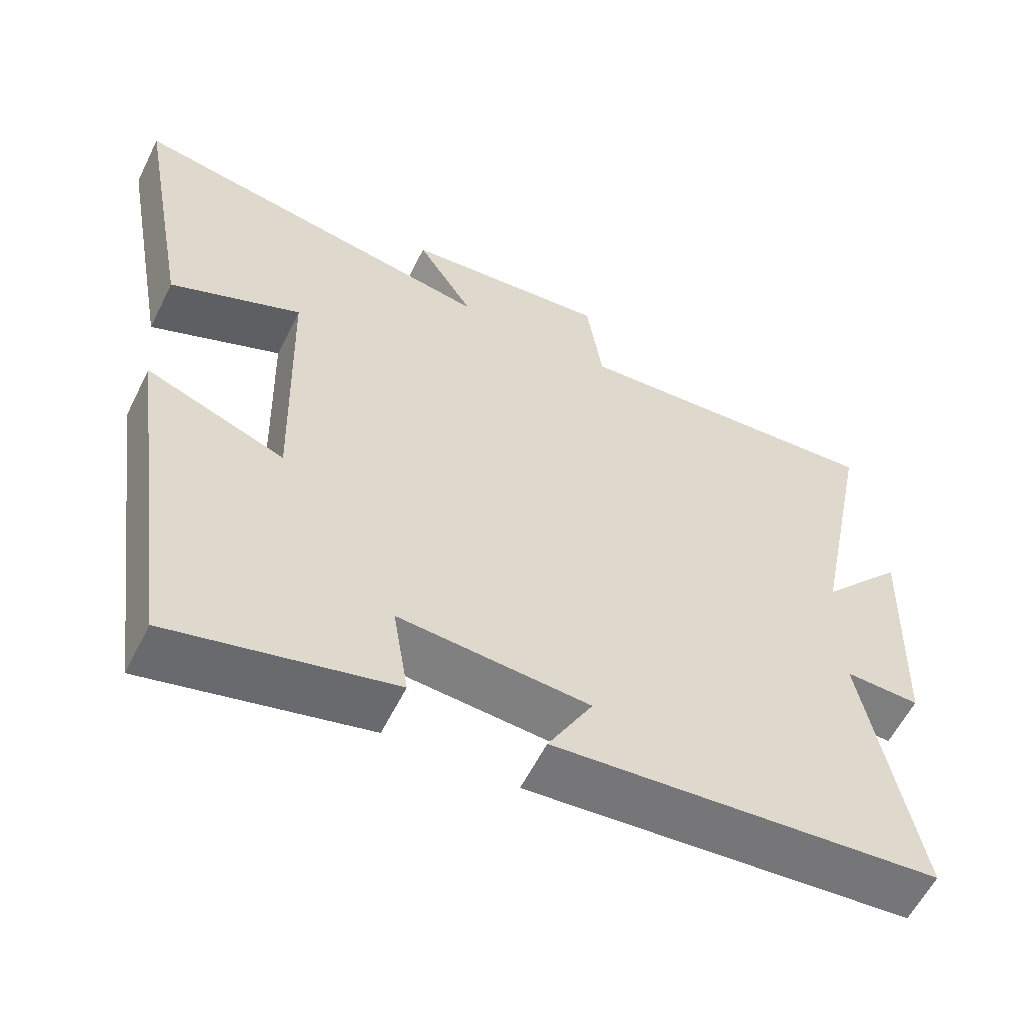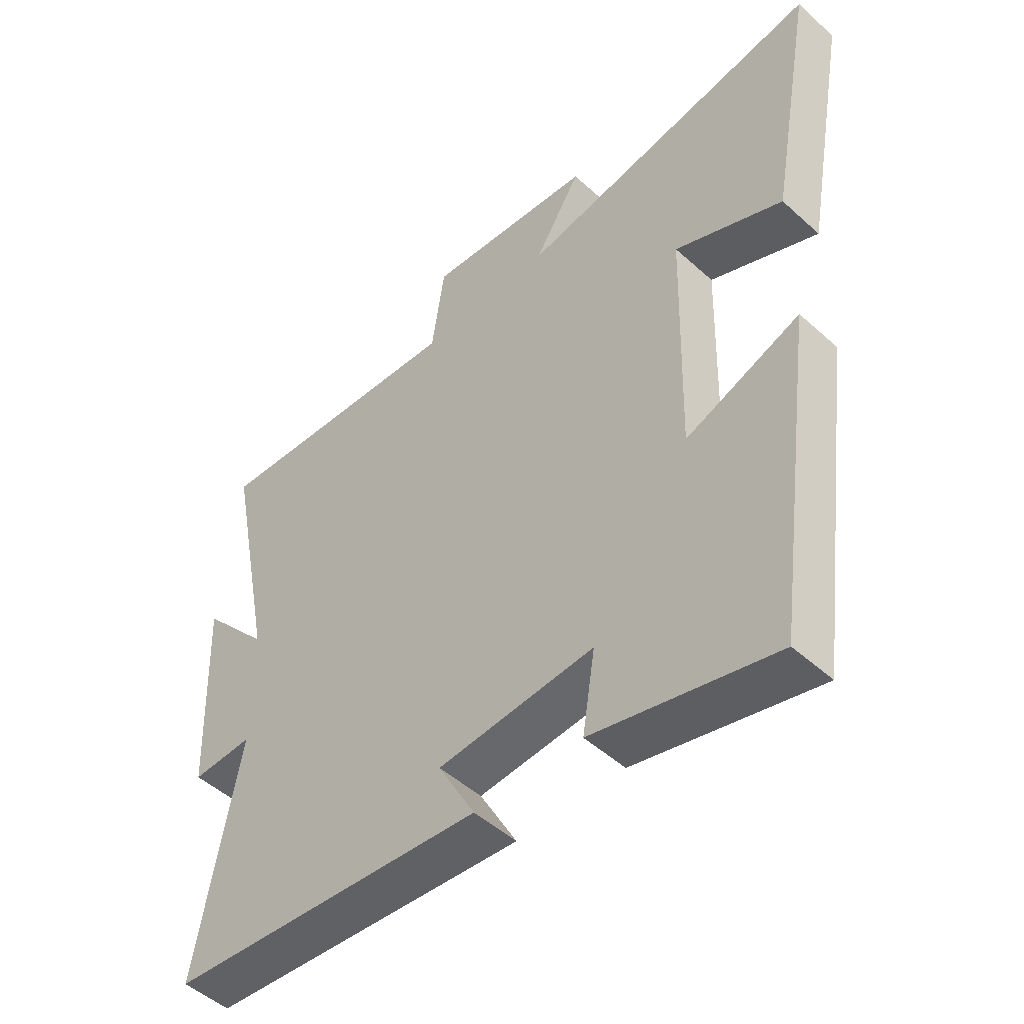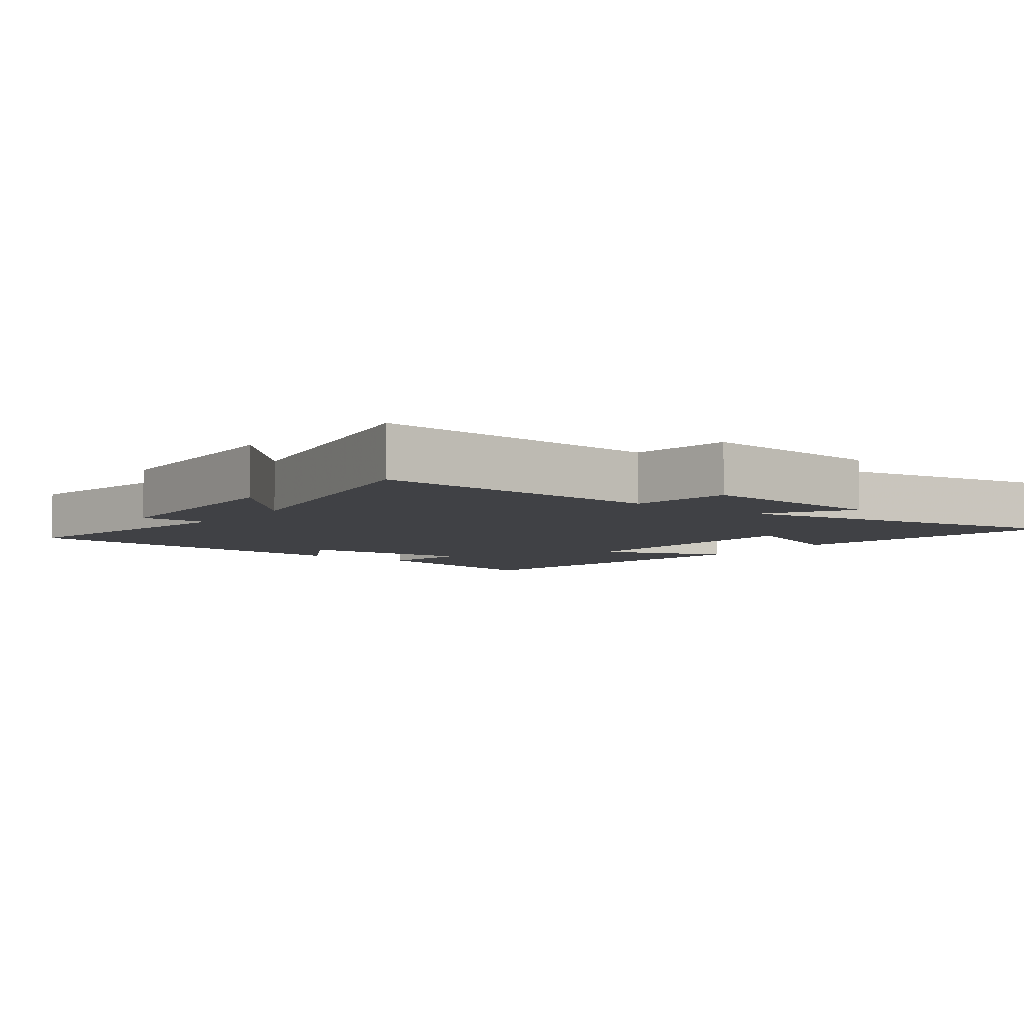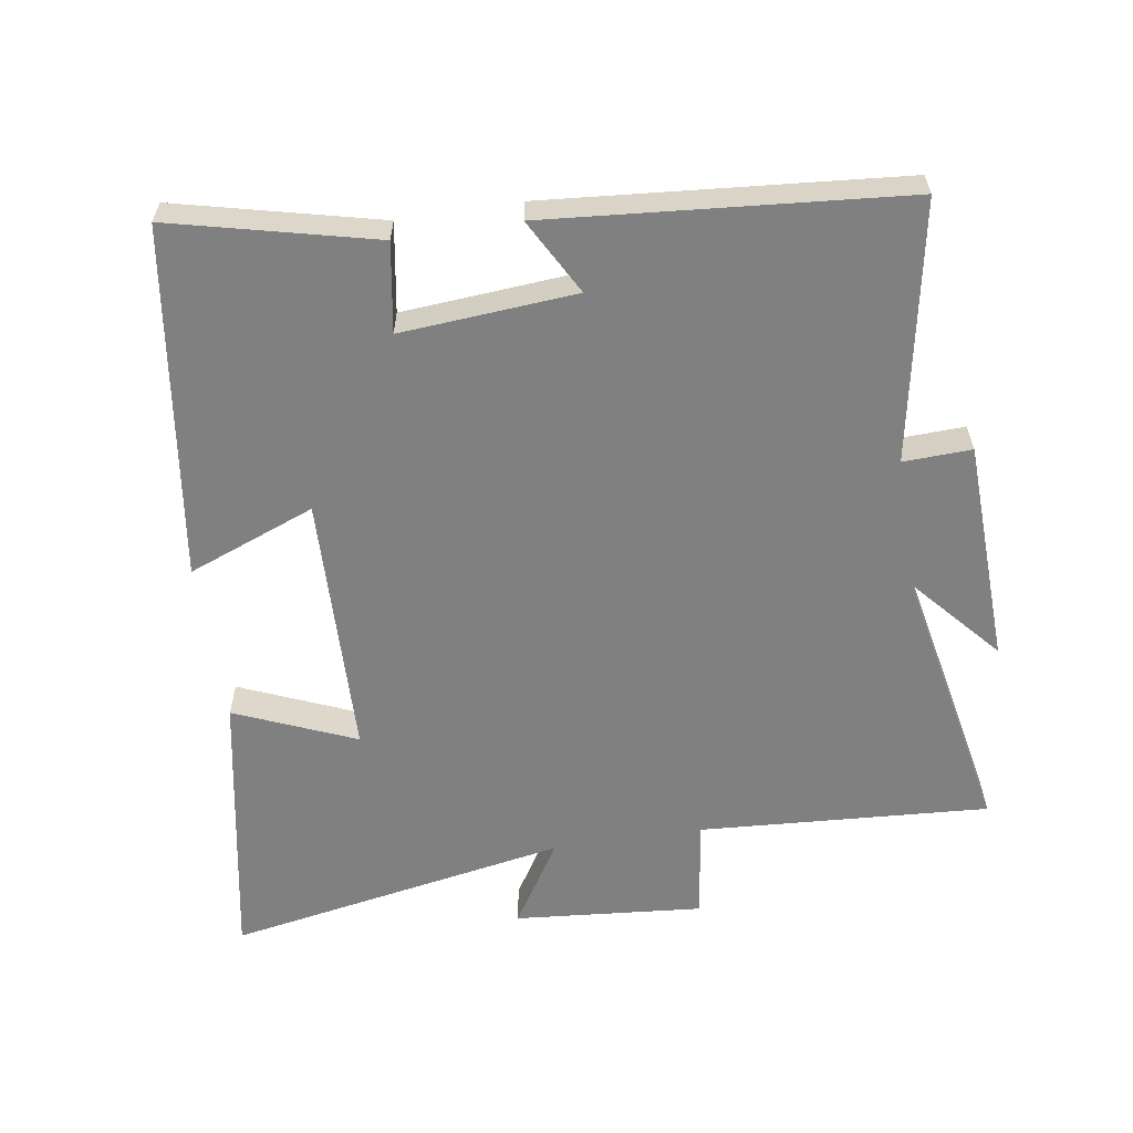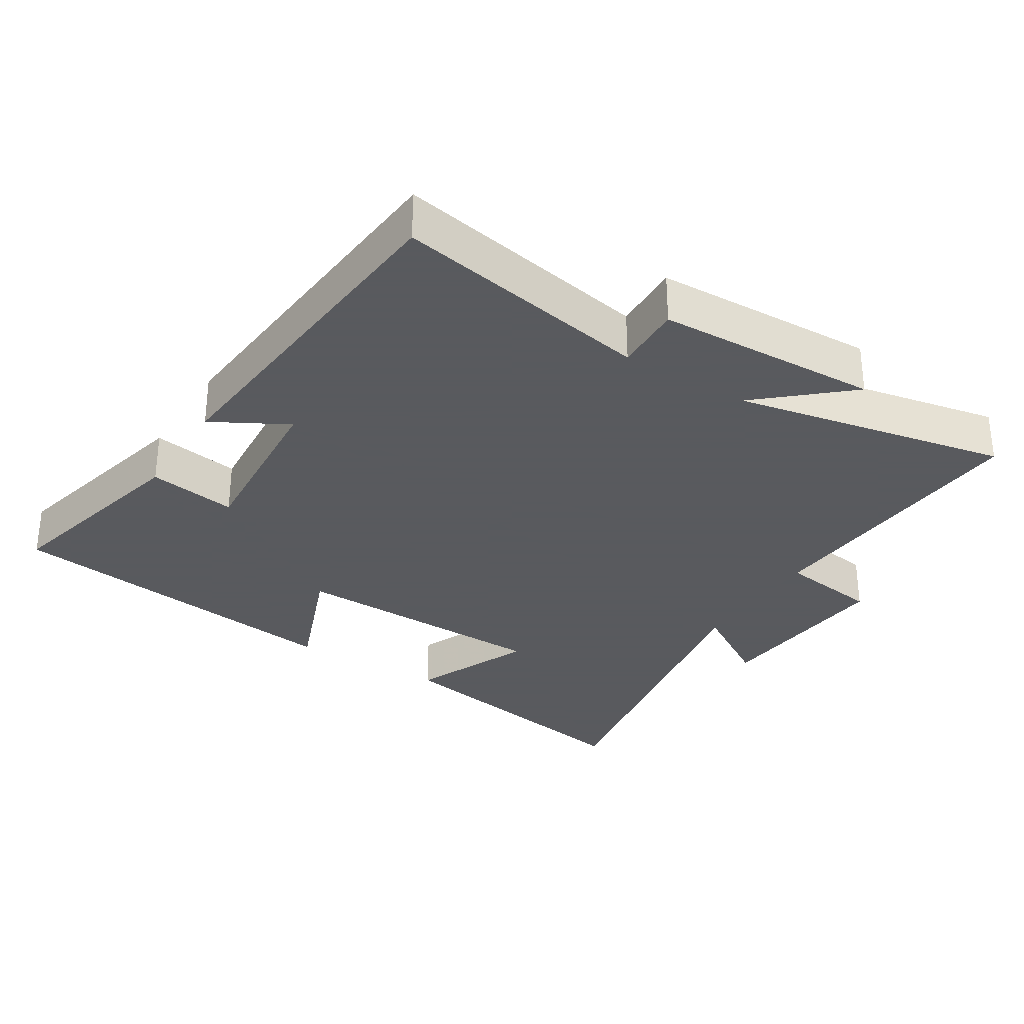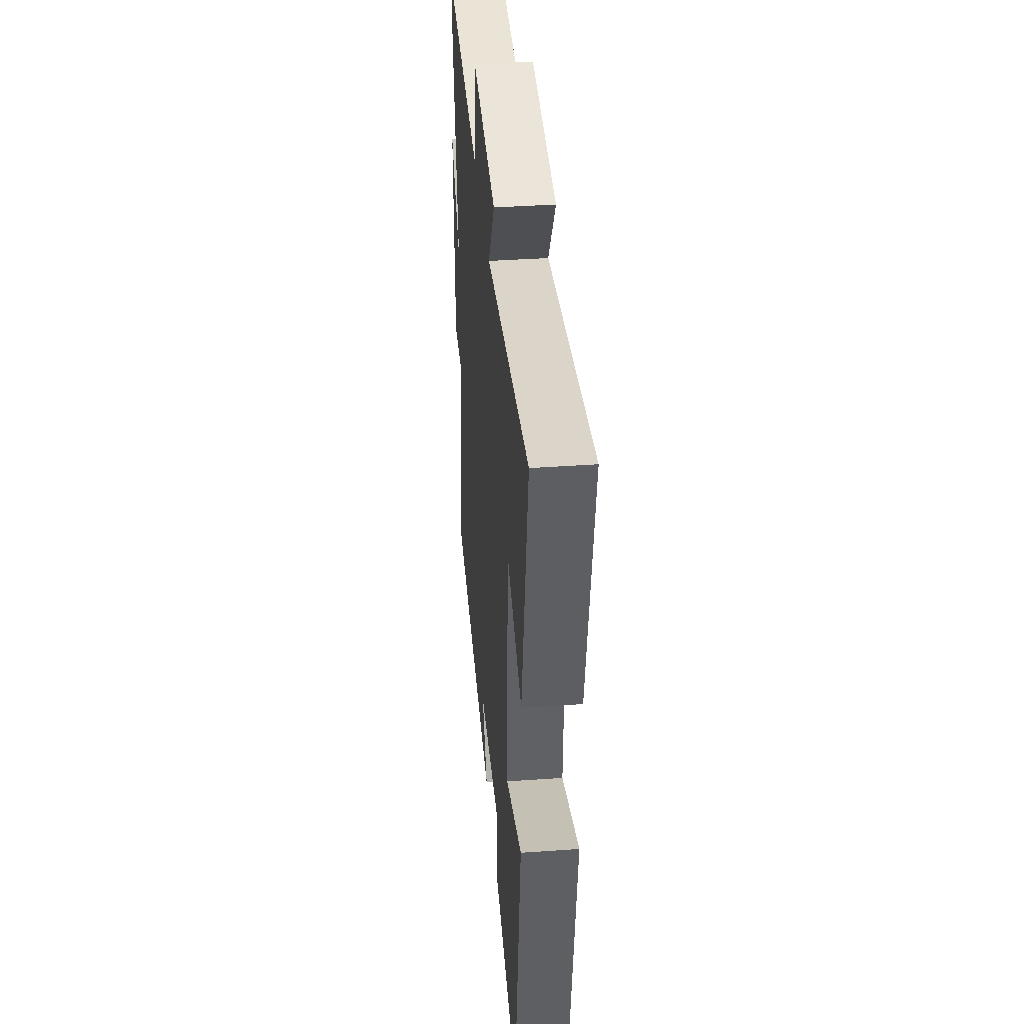
<metadata>
{"format":"obj","ext":"obj","renderer":"f3d","projection":"perspective","resolution":1024,"background":"white","views":[{"elev":-58.7,"azim":153.7,"up":"+Z"},{"elev":-49.1,"azim":45.0,"up":"+Z"},{"elev":-5.9,"azim":-36.9,"up":"+Y"},{"elev":-60.1,"azim":-171.2,"up":"+Y"},{"elev":-31.2,"azim":-122.0,"up":"+Y"},{"elev":39.9,"azim":85.0,"up":"+Z"}]}
</metadata>
<code>
v 0.429 0.07 -0.572
v 0.129 0.07 -0.5
v 0.15 0.07 -0.369
v -0.108 0.07 -0.389
v -0.047 0.07 -0.5
v -0.571 0.07 -0.456
v -0.5 0.07 -0.075
v -0.601 0.07 -0.079
v -0.613 0.07 0.251
v -0.5 0.07 0.123
v -0.58 0.07 0.527
v -0.152 0.07 0.5
v -0.131 0.07 0.648
v 0.147 0.07 0.624
v 0.07 0.07 0.5
v 0.574 0.07 0.592
v 0.5 0.07 0.186
v 0.322 0.07 0.261
v 0.312 0.07 -0.127
v 0.5 0.07 -0.054
v 0.429 0 -0.572
v 0.129 0 -0.5
v 0.15 0 -0.369
v -0.108 0 -0.389
v -0.047 0 -0.5
v -0.571 0 -0.456
v -0.5 0 -0.075
v -0.601 0 -0.079
v -0.613 0 0.251
v -0.5 0 0.123
v -0.58 0 0.527
v -0.152 0 0.5
v -0.131 0 0.648
v 0.147 0 0.624
v 0.07 0 0.5
v 0.574 0 0.592
v 0.5 0 0.186
v 0.322 0 0.261
v 0.312 0 -0.127
v 0.5 0 -0.054
f 19 20 1 2
f 18 19 2 3
f 15 16 17 18
f 15 18 3 4
f 12 13 14 15
f 12 15 4
f 10 11 12 4
f 7 8 9 10
f 7 10 4 5
f 5 6 7
f 22 21 40 39
f 23 22 39 38
f 38 37 36 35
f 24 23 38 35
f 35 34 33 32
f 24 35 32
f 24 32 31 30
f 30 29 28 27
f 25 24 30 27
f 27 26 25
f 1 21 22 2
f 2 22 23 3
f 3 23 24 4
f 4 24 25 5
f 5 25 26 6
f 6 26 27 7
f 7 27 28 8
f 8 28 29 9
f 9 29 30 10
f 10 30 31 11
f 11 31 32 12
f 12 32 33 13
f 13 33 34 14
f 14 34 35 15
f 15 35 36 16
f 16 36 37 17
f 17 37 38 18
f 18 38 39 19
f 19 39 40 20
f 20 40 21 1

</code>
